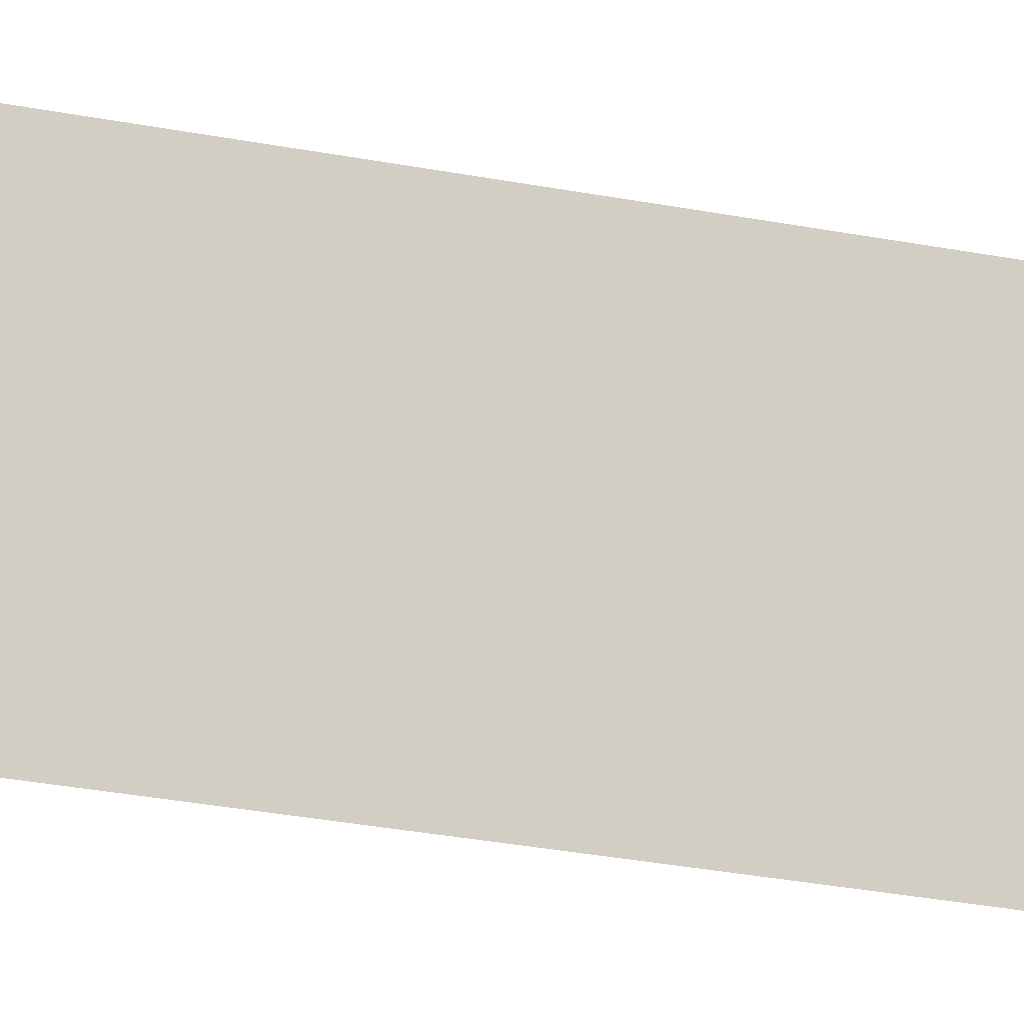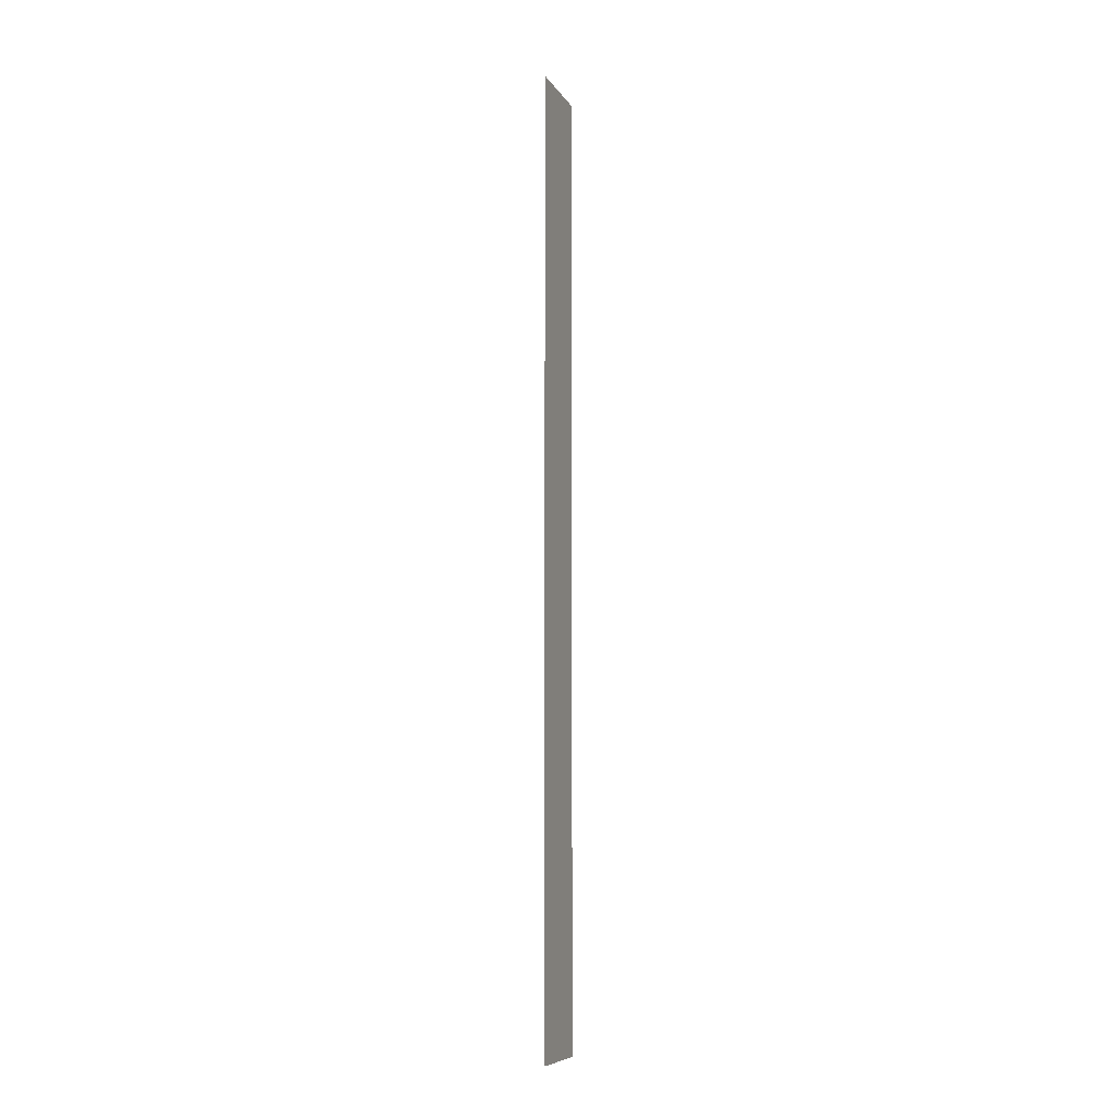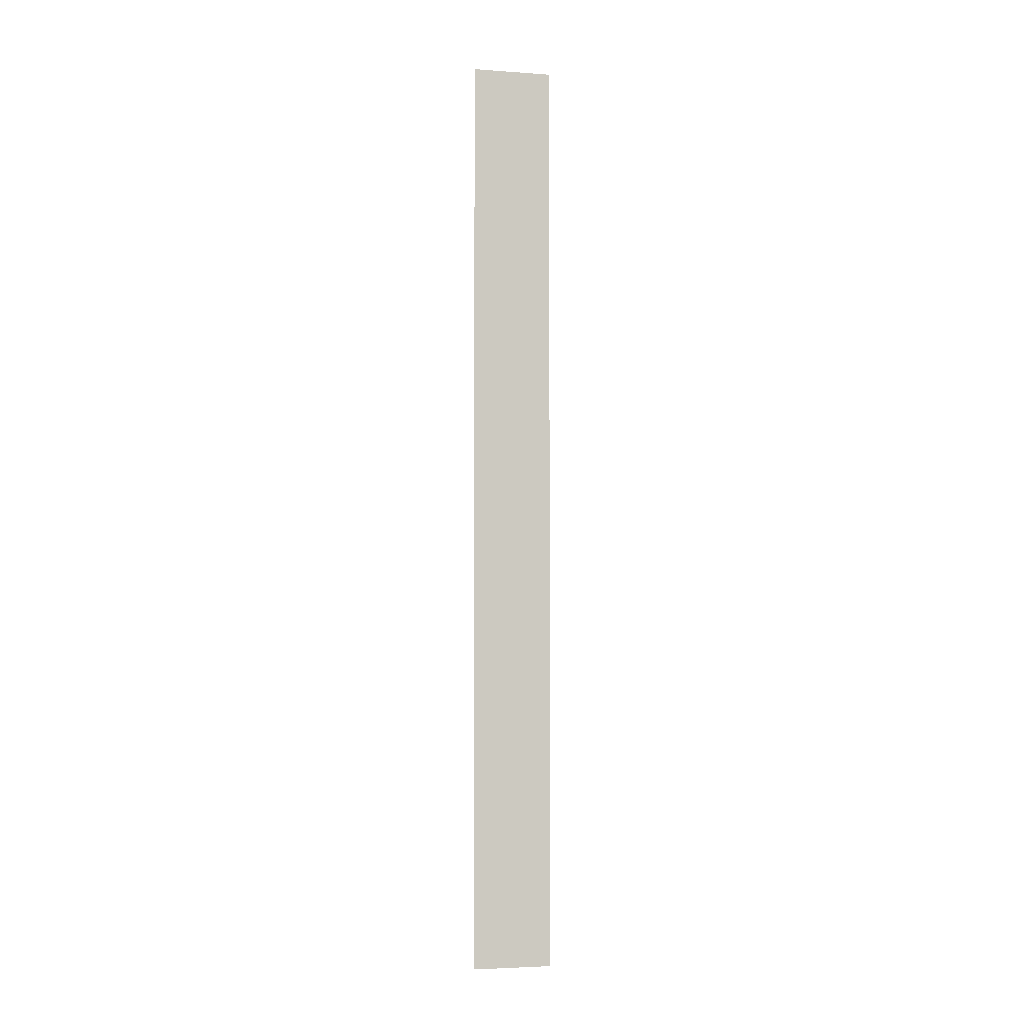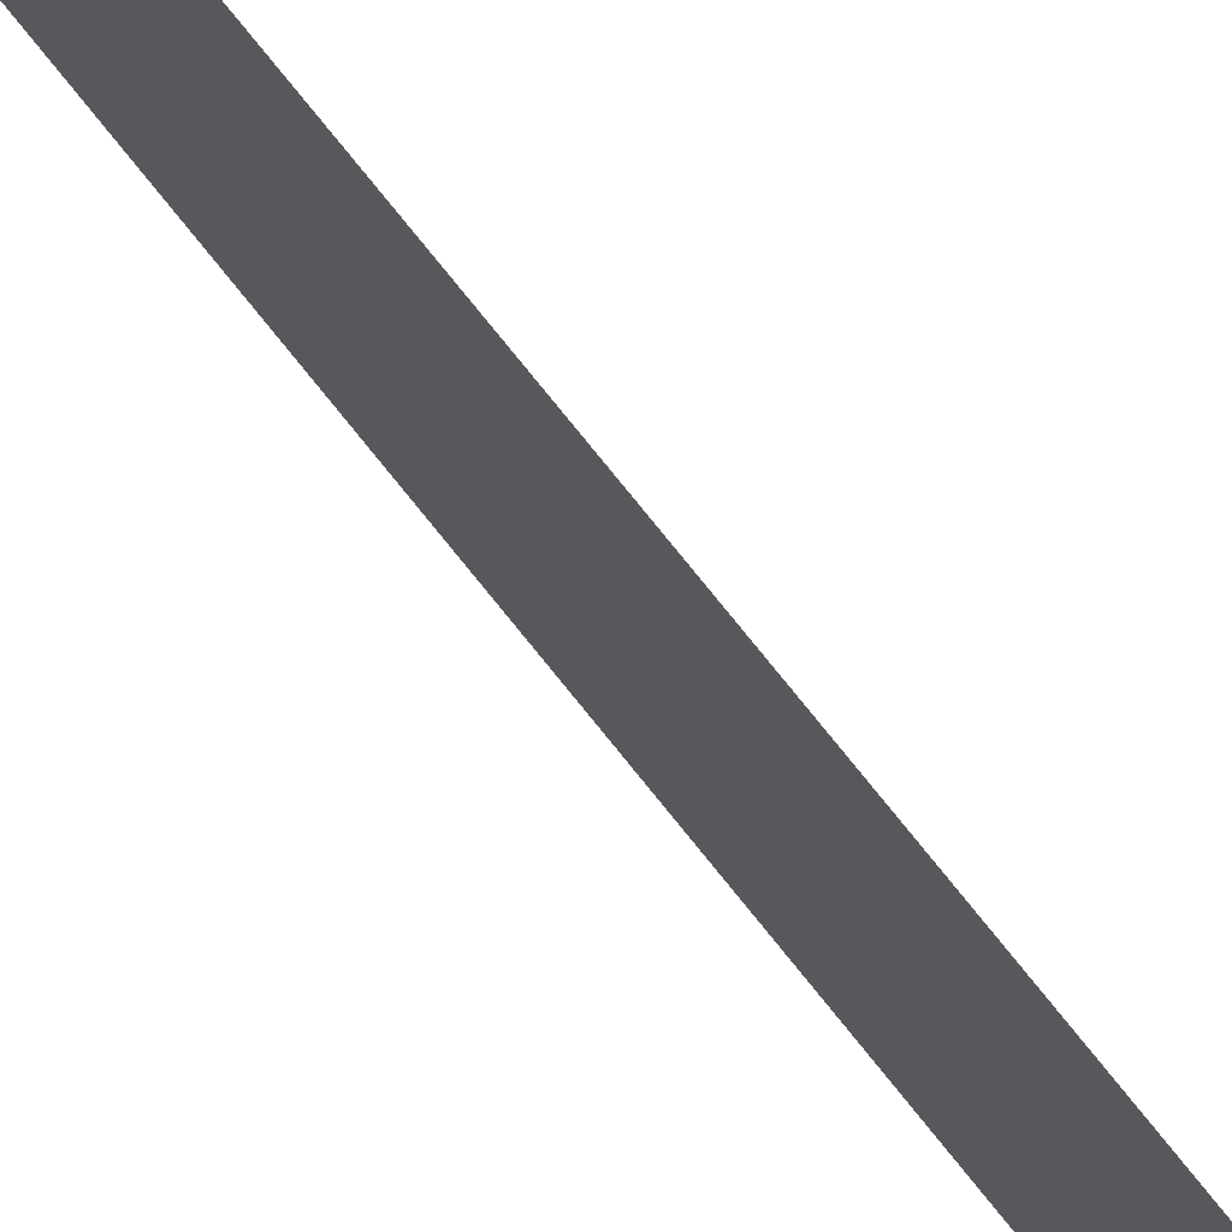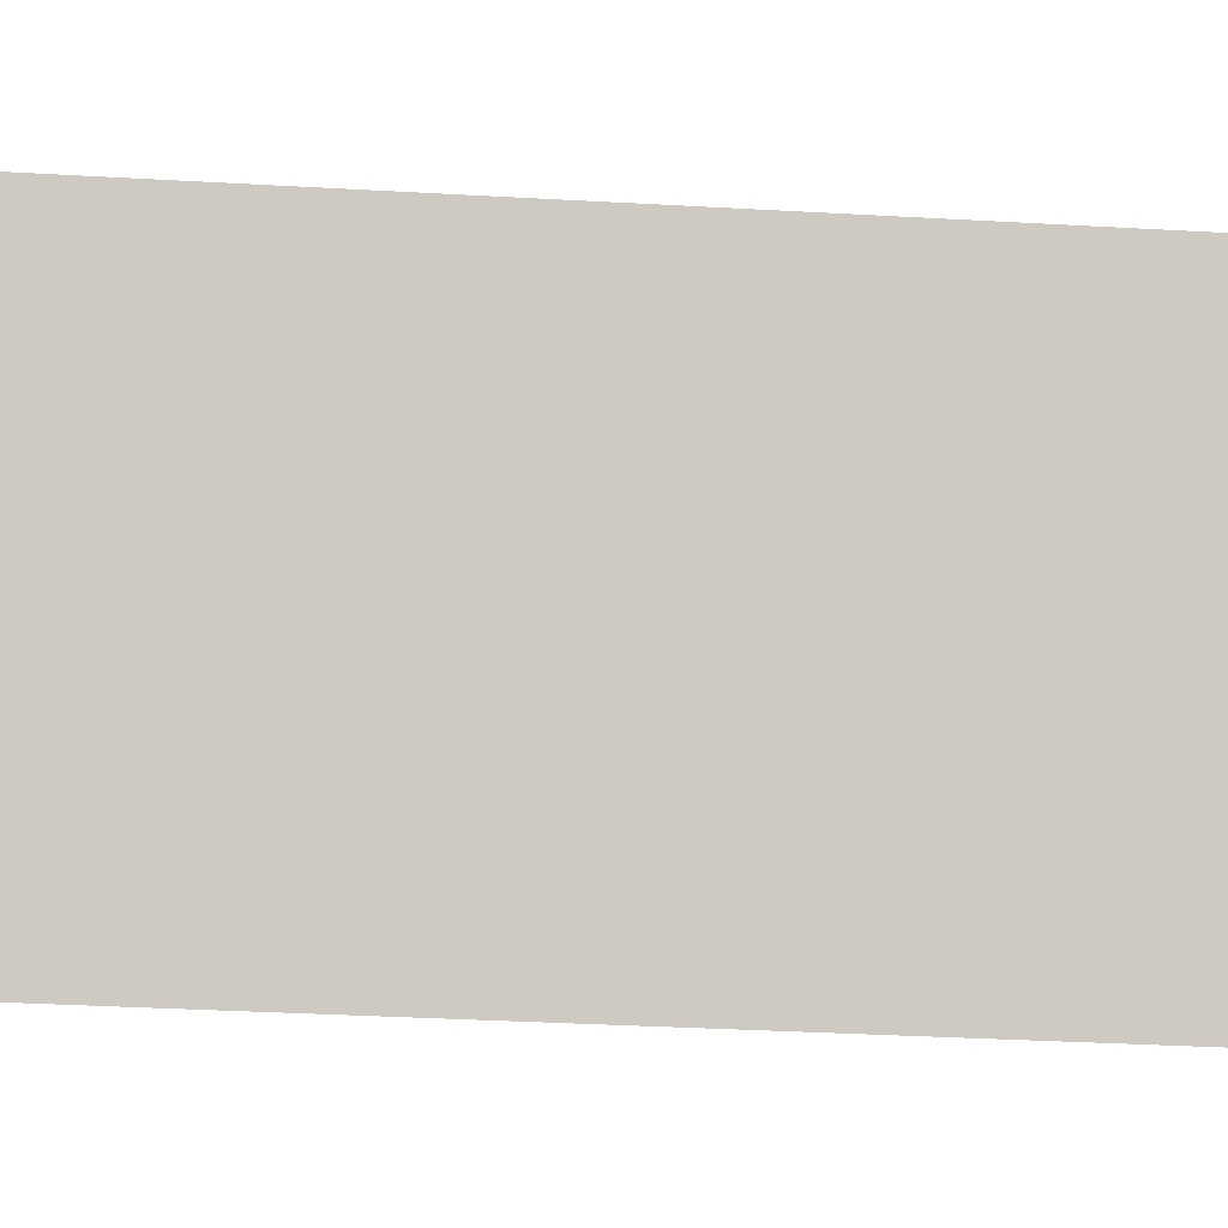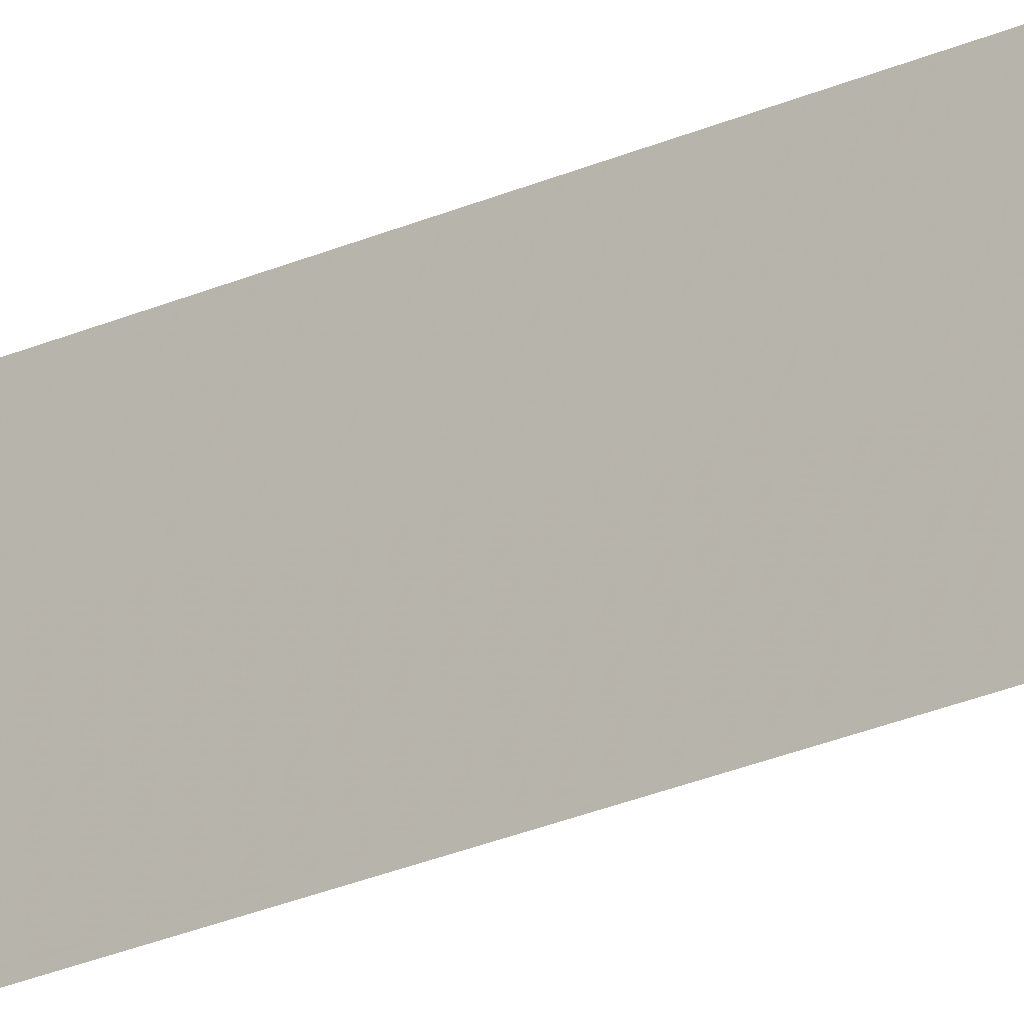
<metadata>
{"format":"obj","ext":"obj","renderer":"f3d","projection":"perspective","resolution":1024,"background":"white","views":[{"elev":-13.9,"azim":59.5,"up":"+Z"},{"elev":-8.2,"azim":-163.5,"up":"+Y"},{"elev":-3.9,"azim":-105.3,"up":"+Y"},{"elev":74.5,"azim":141.5,"up":"+Z"},{"elev":-8.9,"azim":-105.8,"up":"+Z"},{"elev":-23.8,"azim":-52.4,"up":"+Z"}]}
</metadata>
<code>
v 0.01395 0.02685 0.04173
v 0.01394 -0.01032 0.04171
v 0.01406 0.02685 0.03863
v 0.01406 0.02686 0.03875
v 0.01394 0.02686 0.04184
v 0.01405 -0.01034 0.03875
v 0.01406 -0.0103 0.03865
v 0.01394 -0.01034 0.04184
f 1 2 3
f 1 3 4
f 5 2 1
f 5 1 4
f 6 4 3
f 6 5 4
f 7 6 3
f 7 3 2
f 7 2 6
f 8 6 2
f 8 2 5
f 8 5 6

</code>
